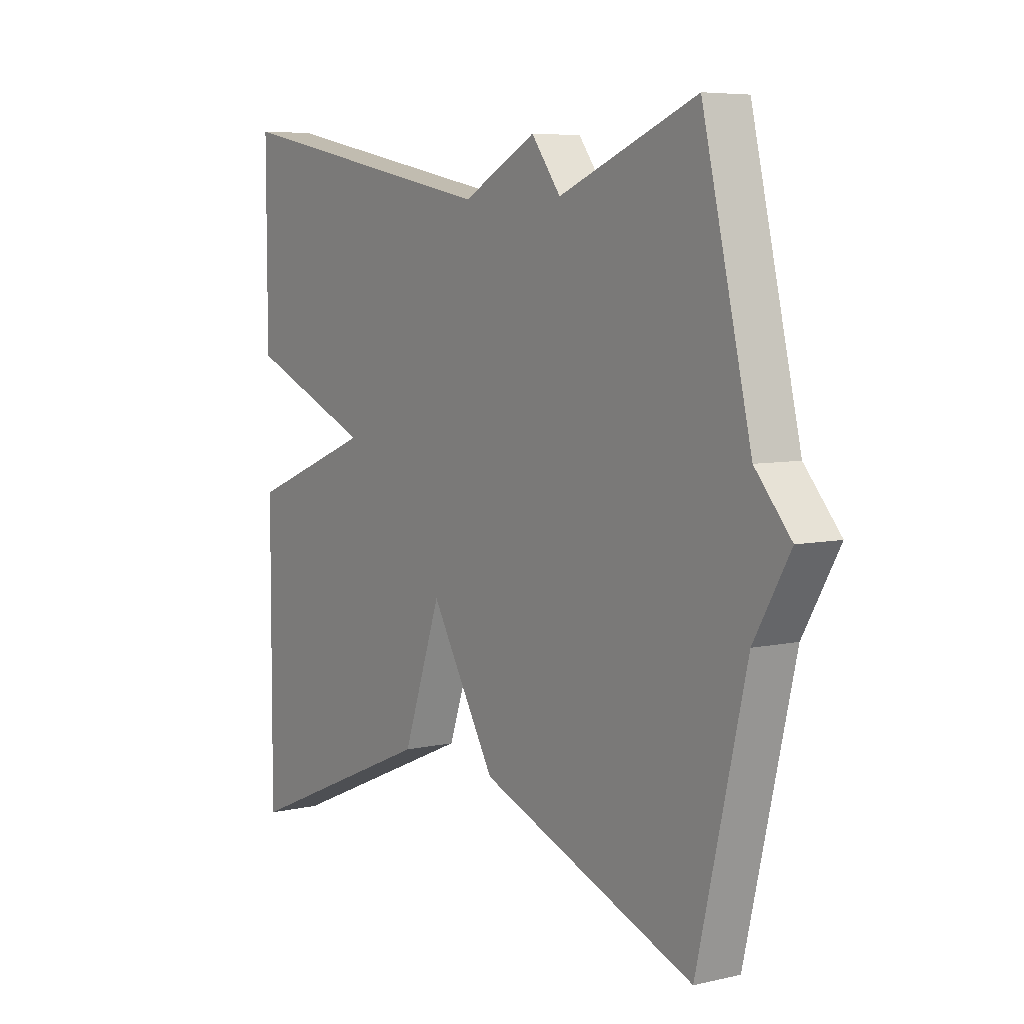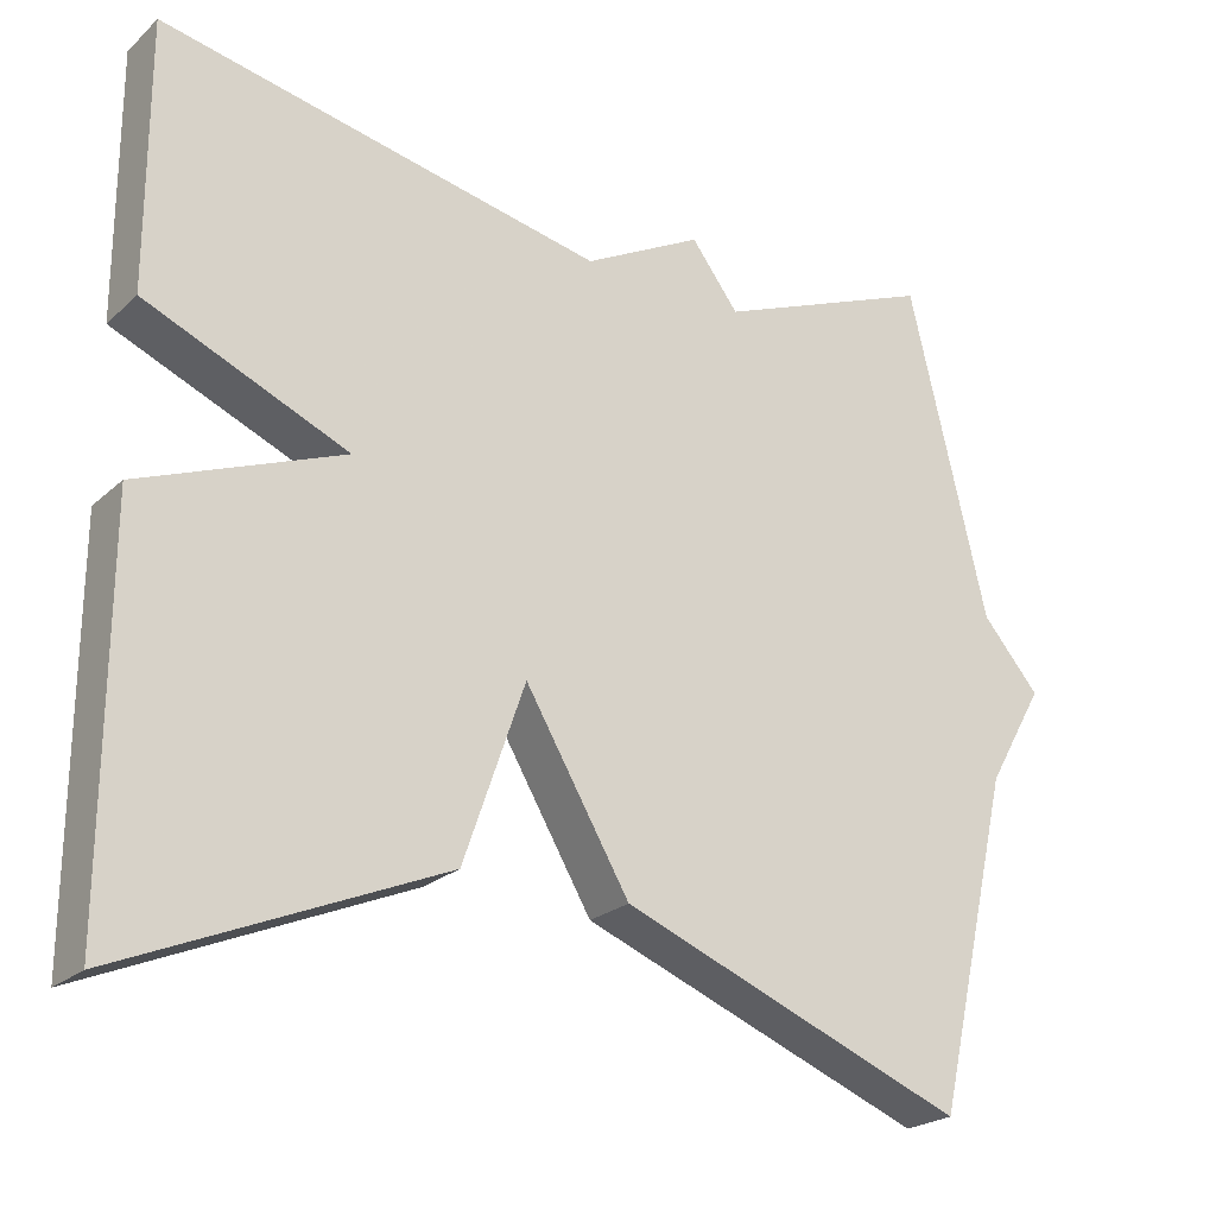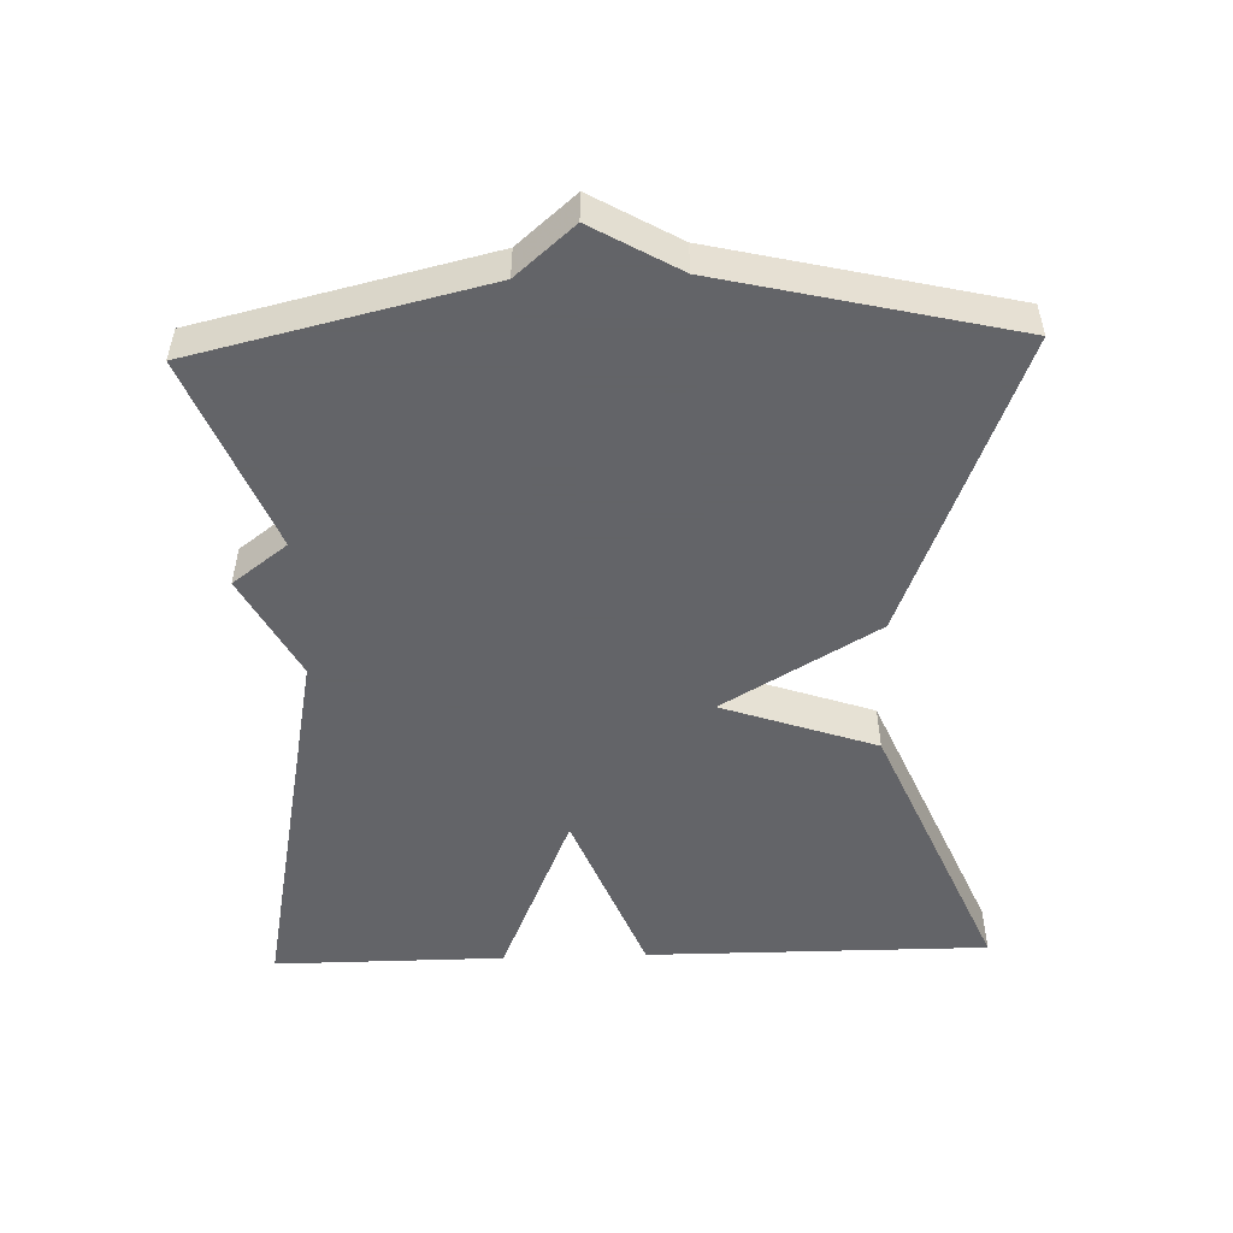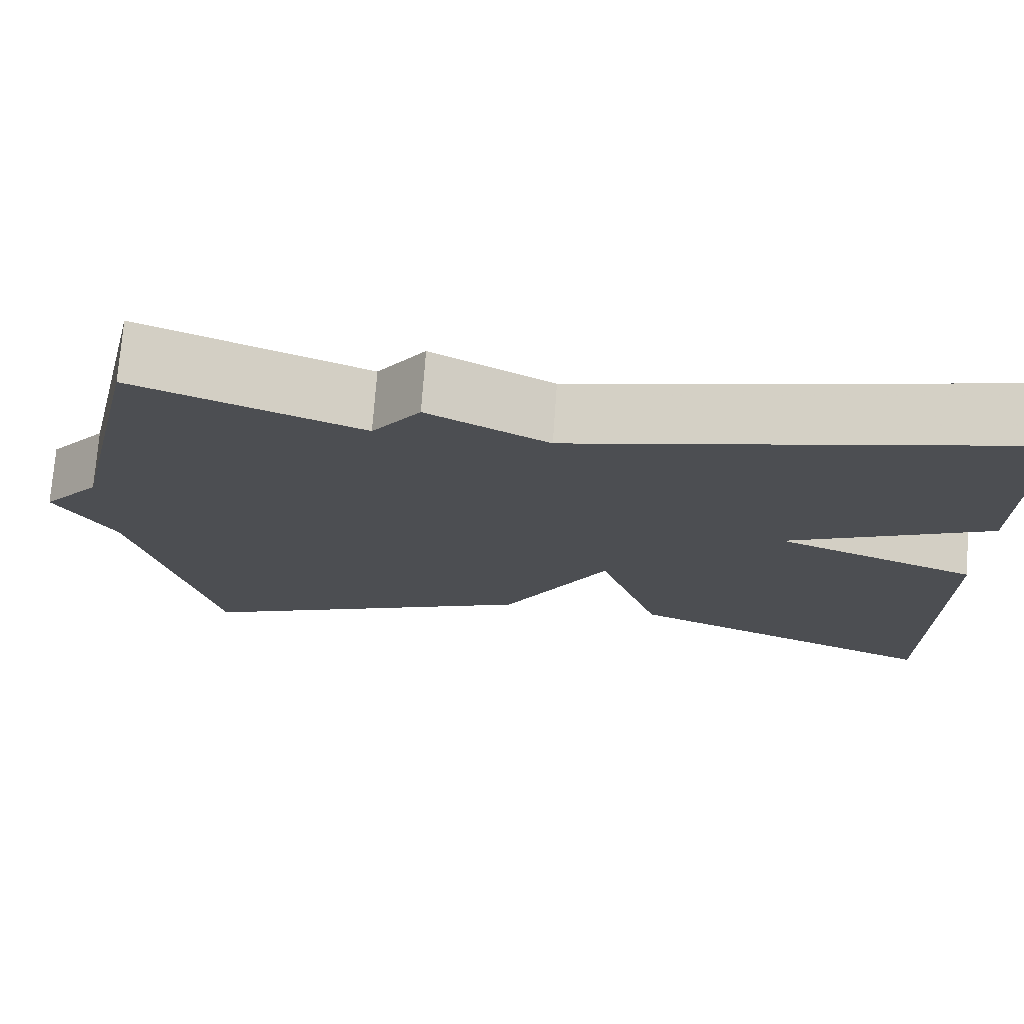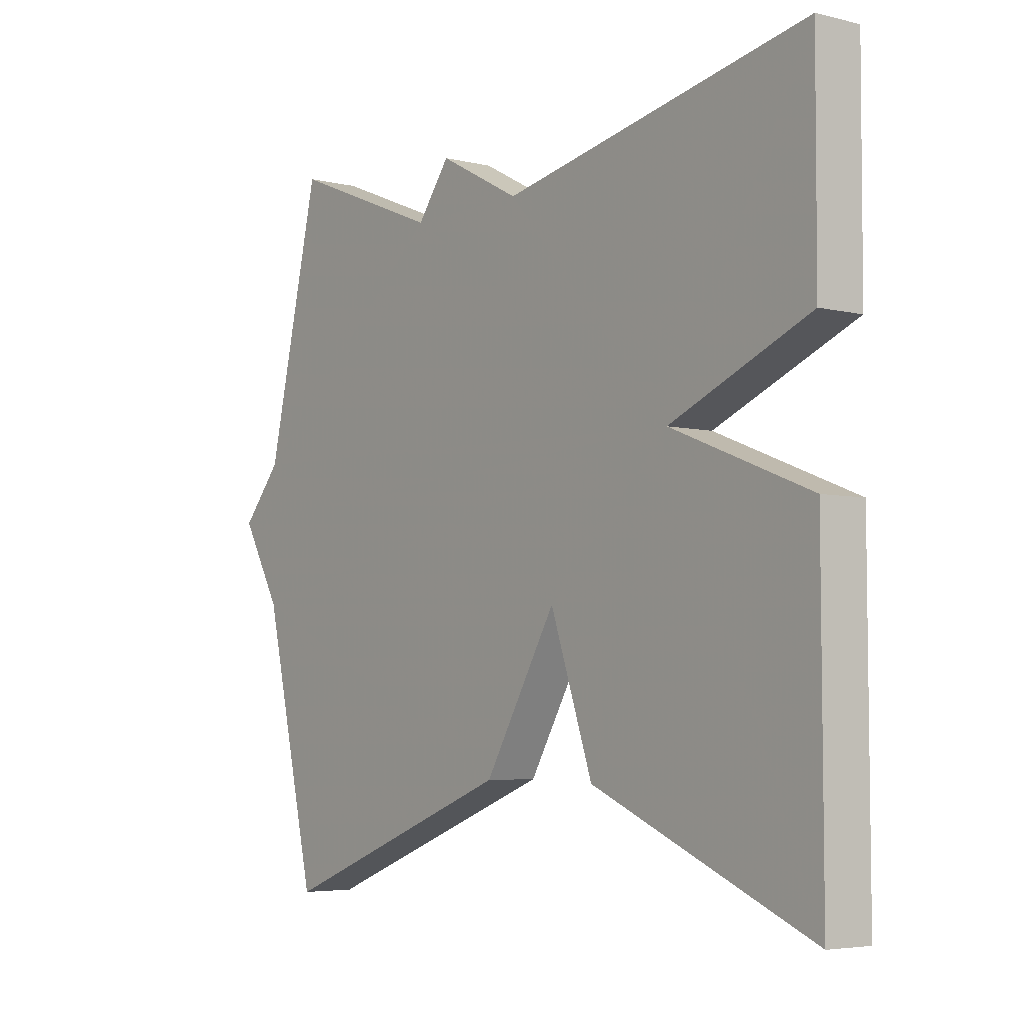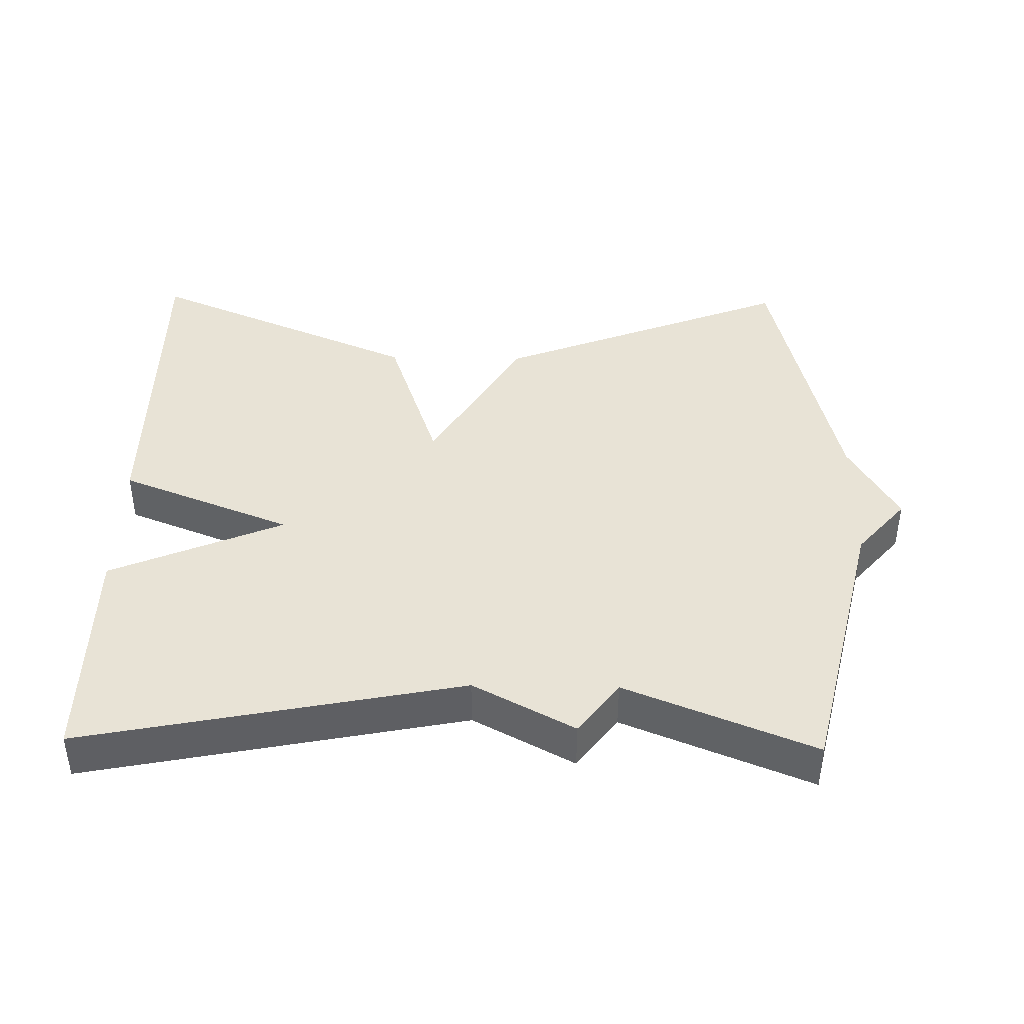
<metadata>
{"format":"obj","ext":"obj","renderer":"f3d","projection":"perspective","resolution":1024,"background":"white","views":[{"elev":6.3,"azim":55.9,"up":"+Z"},{"elev":-23.3,"azim":-34.5,"up":"+Z"},{"elev":-51.3,"azim":91.9,"up":"+Y"},{"elev":73.4,"azim":-175.9,"up":"+Z"},{"elev":-4.9,"azim":-127.6,"up":"+Z"},{"elev":41.7,"azim":1.1,"up":"+Y"}]}
</metadata>
<code>
v -0.5 0.07 -0.5
v -0.499 0.07 -0.022
v -0.255 0.07 0.074
v -0.499 0.07 0.178
v -0.5 0.07 0.5
v 0.034 0.07 0.393
v 0.177 0.07 0.469
v 0.234 0.07 0.393
v 0.5 0.07 0.5
v 0.594 0.07 0.101
v 0.663 0.07 0.021
v 0.594 0.07 -0.099
v 0.5 0.07 -0.5
v 0.083 0.07 -0.337
v -0.043 0.07 -0.123
v -0.117 0.07 -0.337
v -0.5 0 -0.5
v -0.499 0 -0.022
v -0.255 0 0.074
v -0.499 0 0.178
v -0.5 0 0.5
v 0.034 0 0.393
v 0.177 0 0.469
v 0.234 0 0.393
v 0.5 0 0.5
v 0.594 0 0.101
v 0.663 0 0.021
v 0.594 0 -0.099
v 0.5 0 -0.5
v 0.083 0 -0.337
v -0.043 0 -0.123
v -0.117 0 -0.337
f 1 2 3
f 16 1 3
f 15 16 3
f 12 13 14 15
f 12 15 3
f 11 12 3
f 10 11 3
f 8 9 10 3
f 6 7 8 3
f 3 4 5 6
f 19 18 17
f 19 17 32
f 19 32 31
f 31 30 29 28
f 19 31 28
f 19 28 27
f 19 27 26
f 19 26 25 24
f 19 24 23 22
f 22 21 20 19
f 1 17 18 2
f 2 18 19 3
f 3 19 20 4
f 4 20 21 5
f 5 21 22 6
f 6 22 23 7
f 7 23 24 8
f 8 24 25 9
f 9 25 26 10
f 10 26 27 11
f 11 27 28 12
f 12 28 29 13
f 13 29 30 14
f 14 30 31 15
f 15 31 32 16
f 16 32 17 1

</code>
